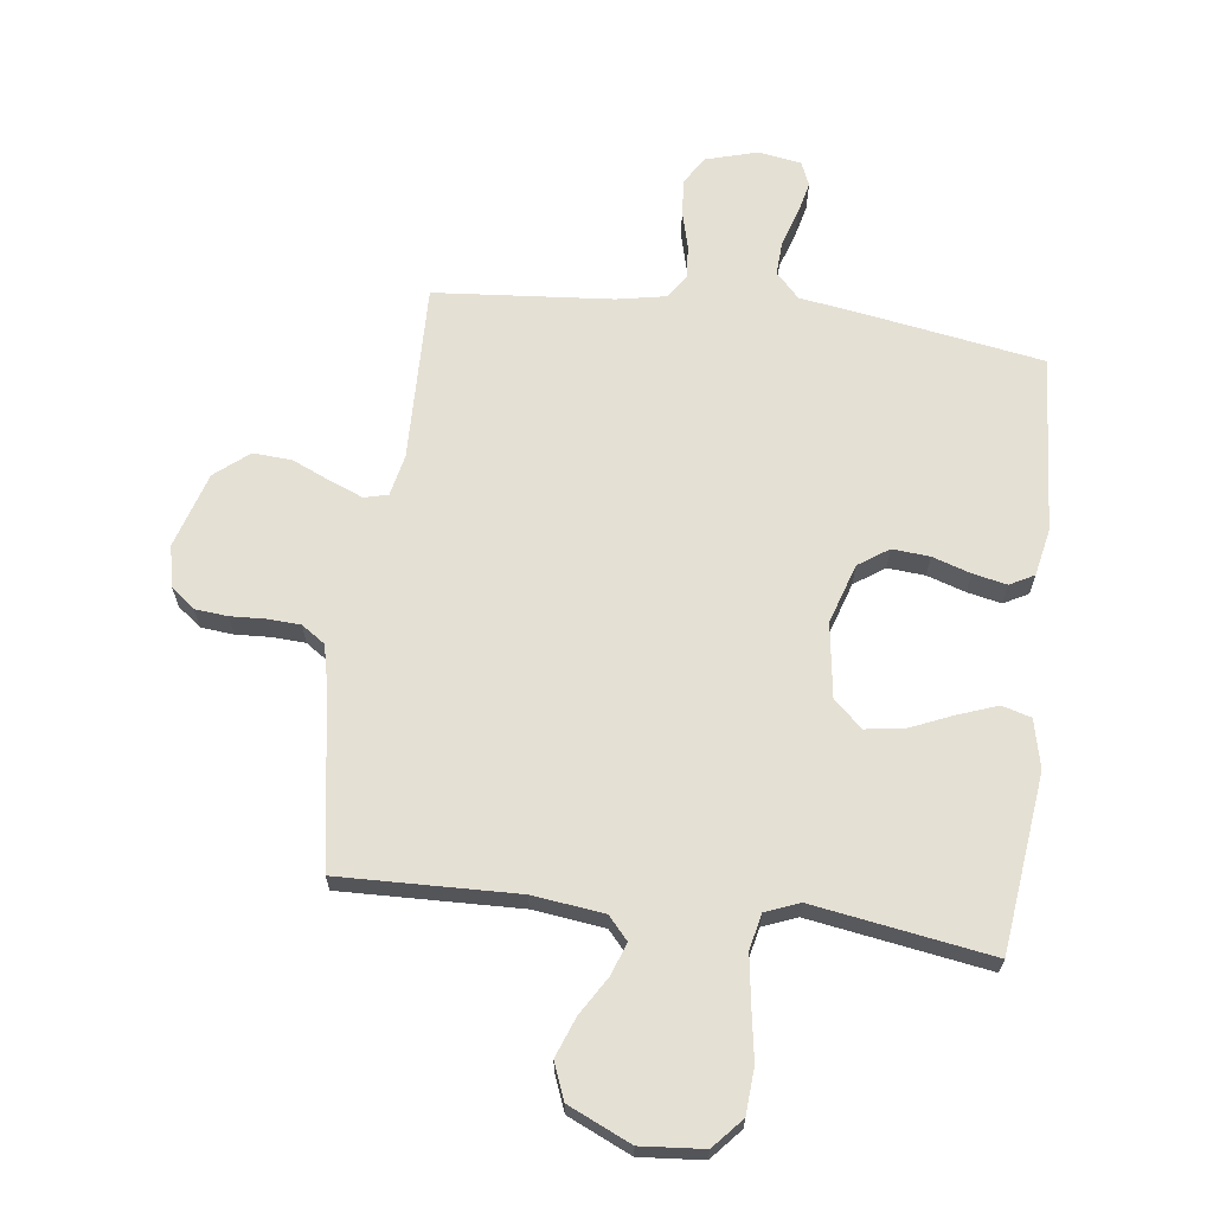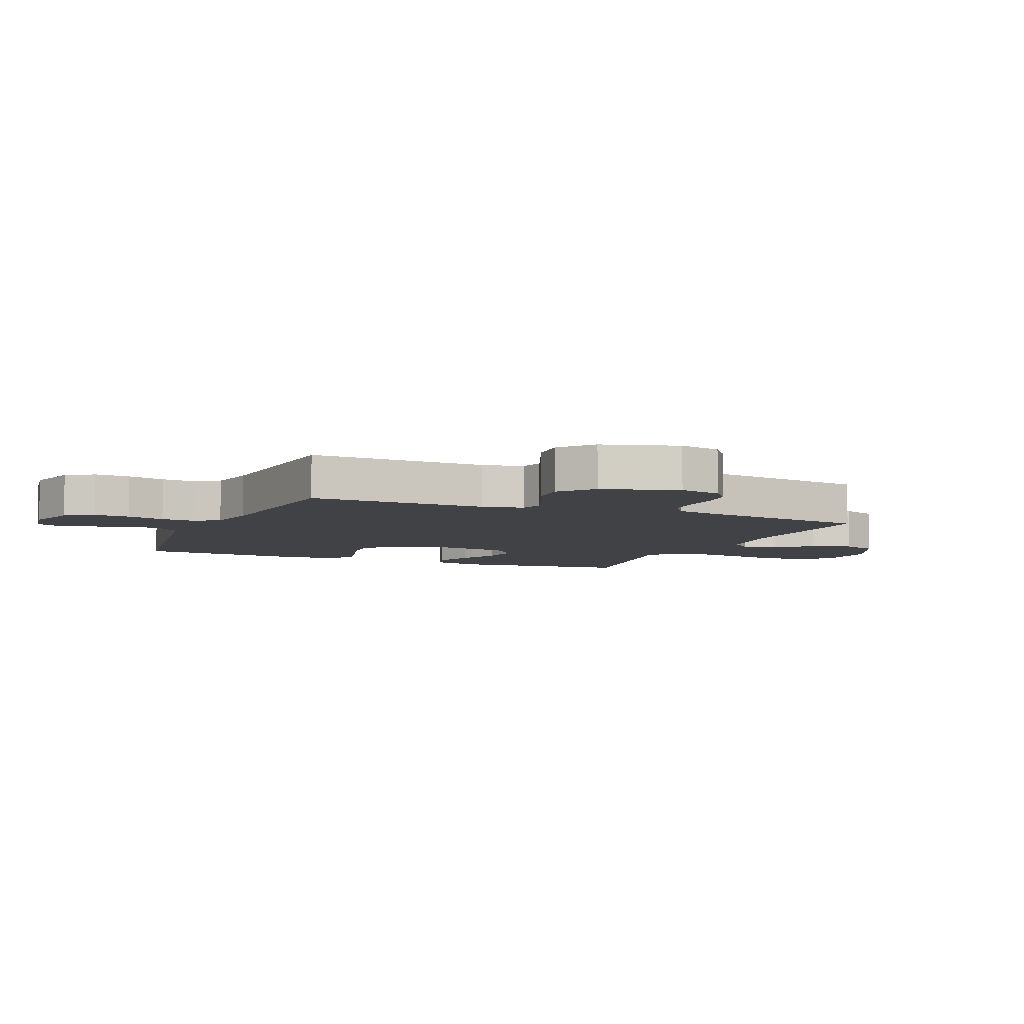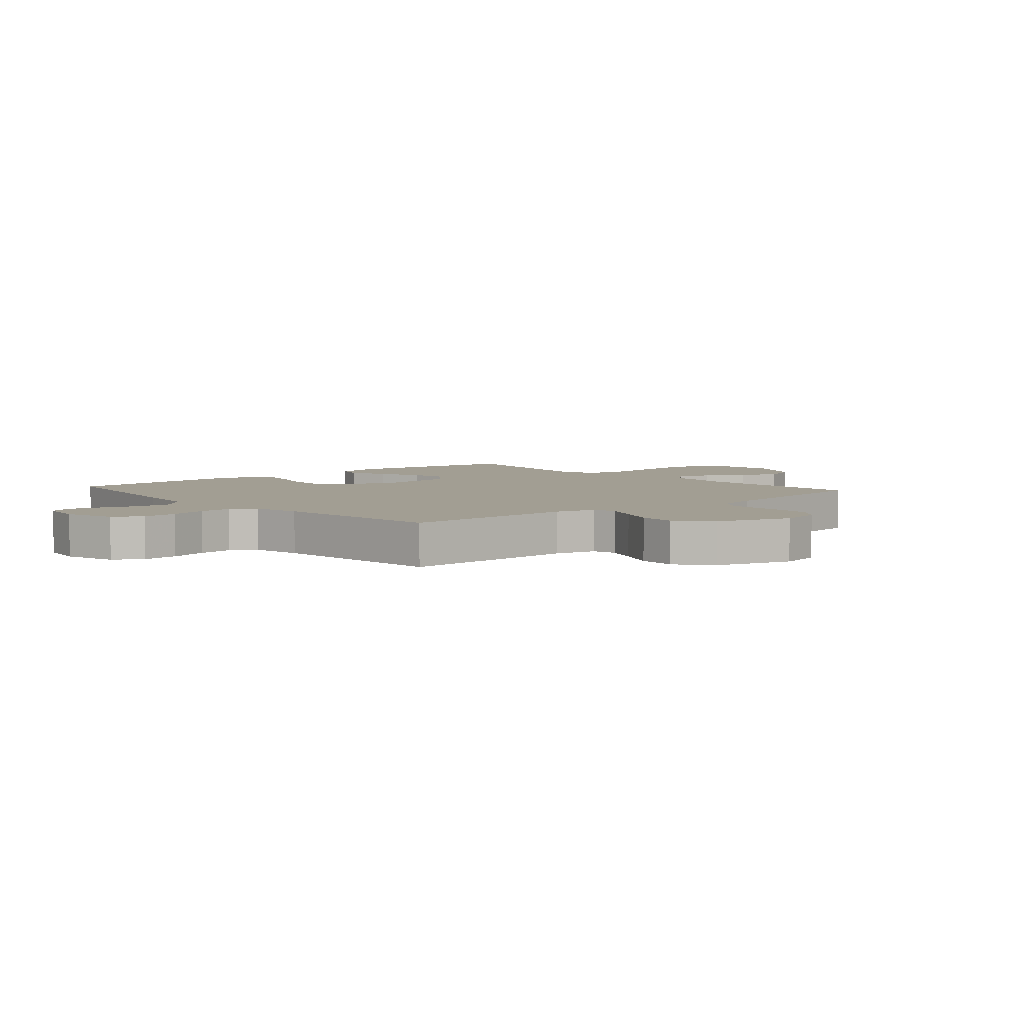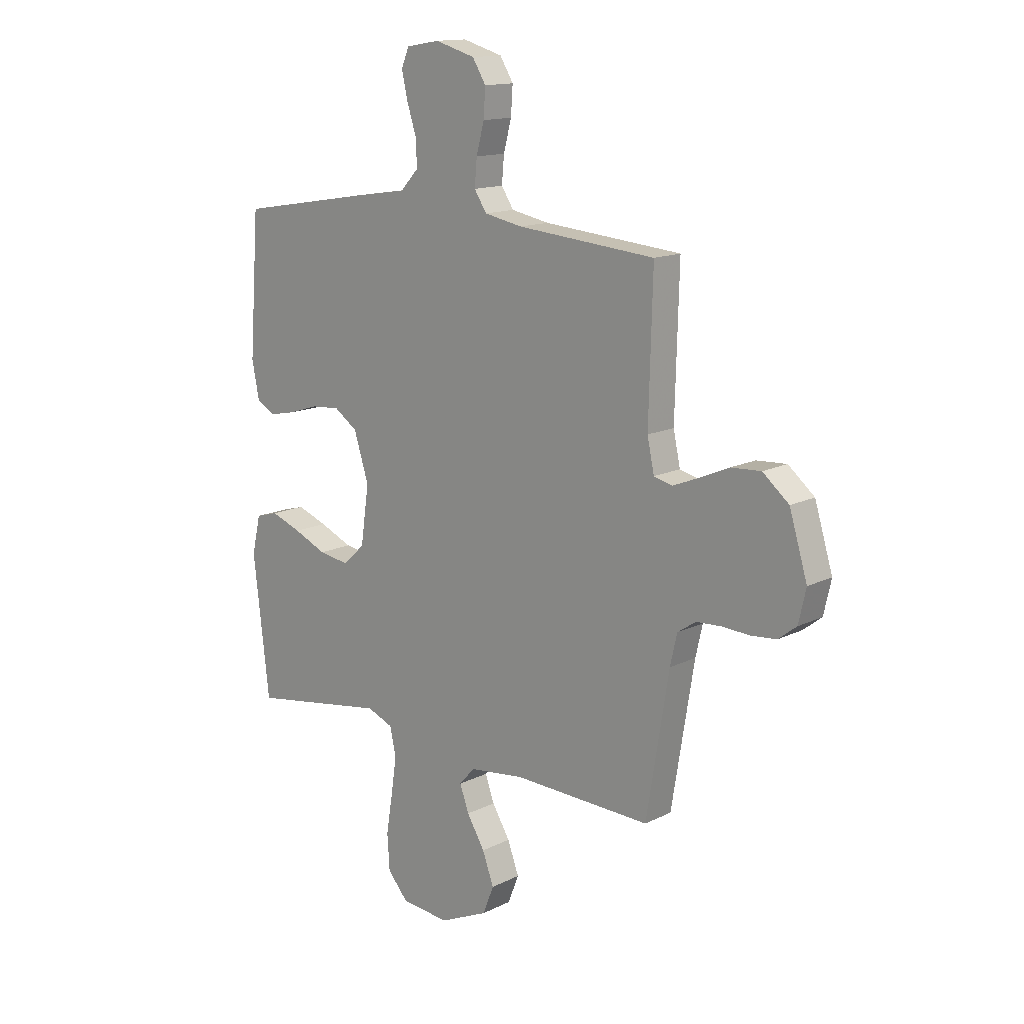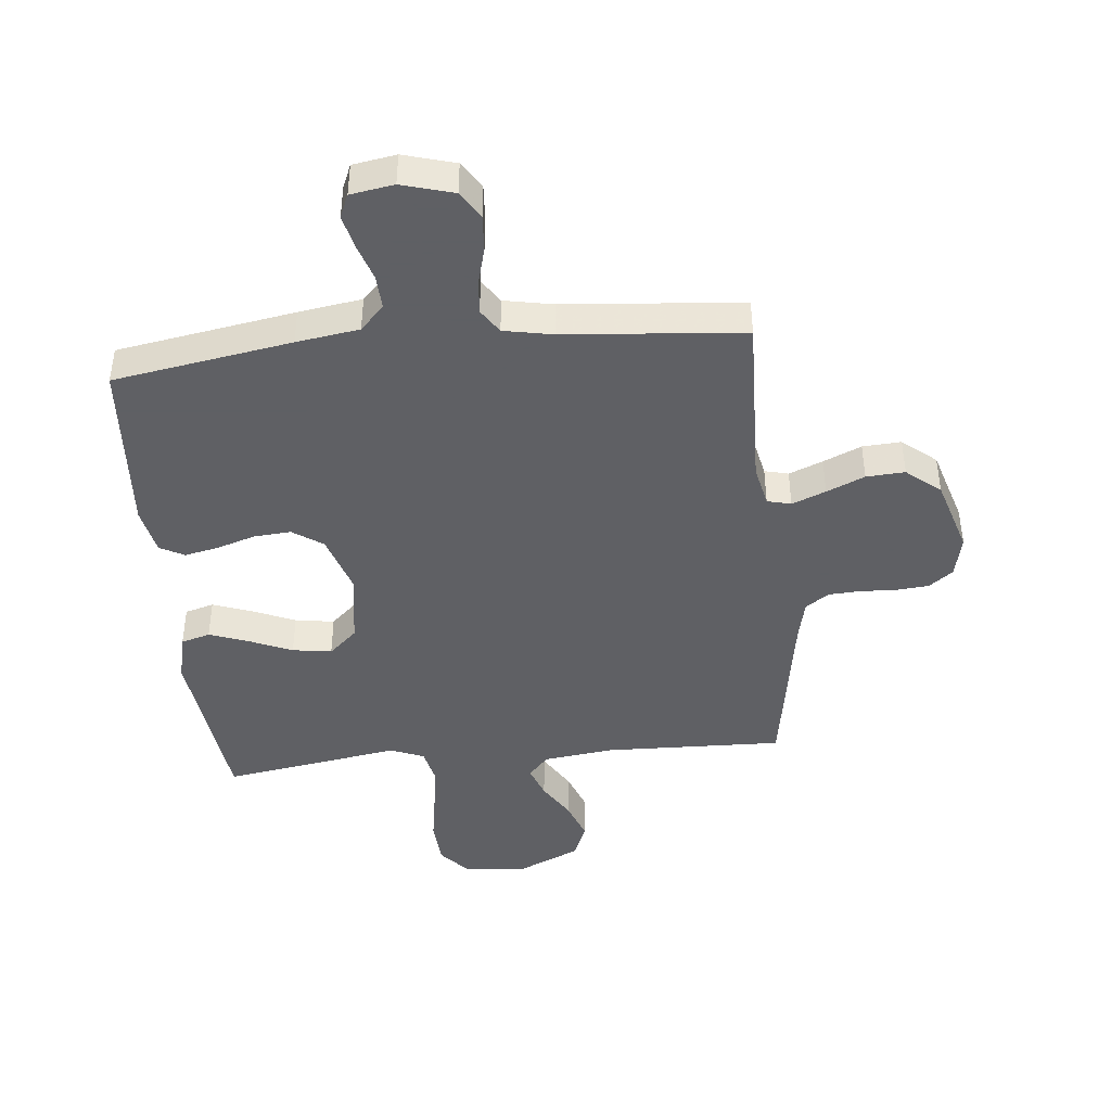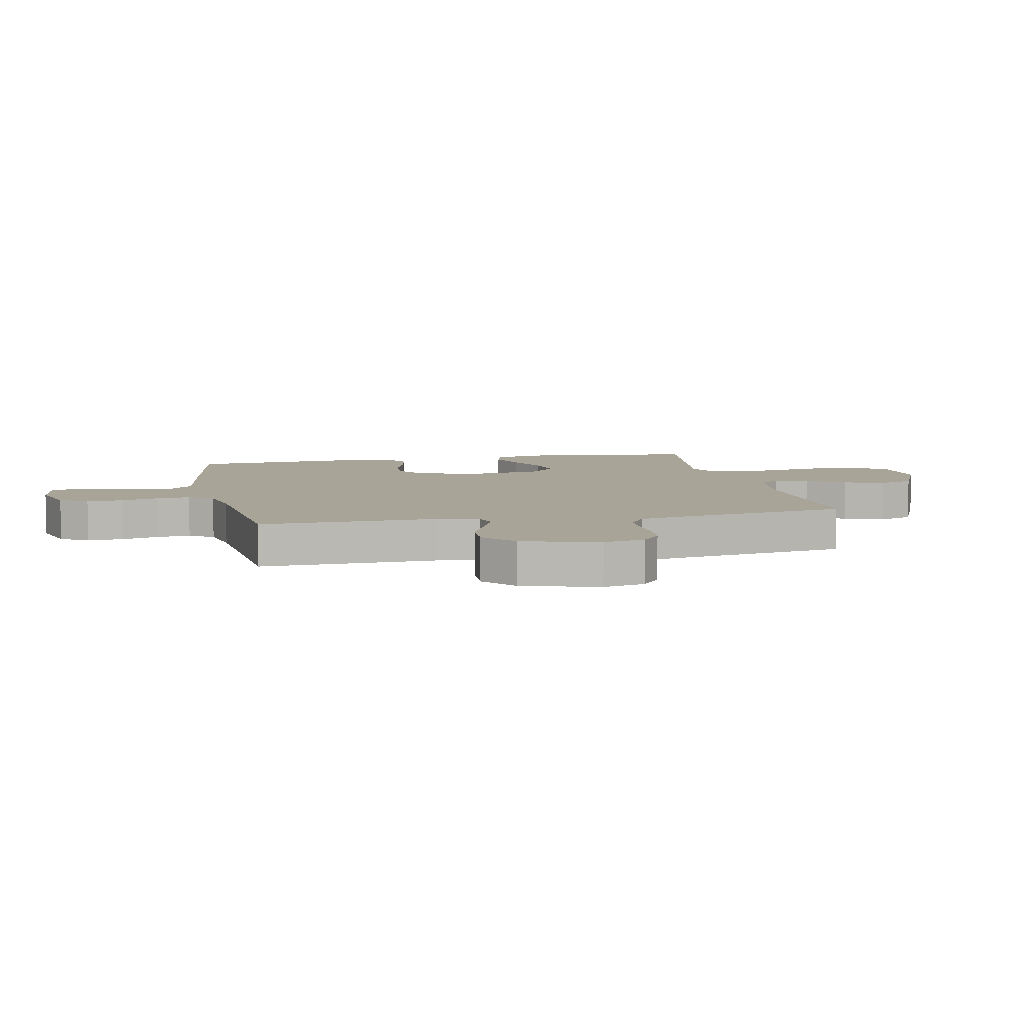
<metadata>
{"format":"obj","ext":"obj","renderer":"f3d","projection":"perspective","resolution":1024,"background":"white","views":[{"elev":65.8,"azim":-172.7,"up":"+Y"},{"elev":-6.3,"azim":66.9,"up":"+Y"},{"elev":5.0,"azim":48.9,"up":"+Y"},{"elev":14.3,"azim":42.9,"up":"+Z"},{"elev":-43.2,"azim":5.7,"up":"+Y"},{"elev":7.0,"azim":77.9,"up":"+Y"}]}
</metadata>
<code>
v 0.5 0.07 0.5
v 0.492 0.07 0.2
v 0.507 0.07 0.13
v 0.547 0.07 0.12
v 0.604 0.07 0.143
v 0.668 0.07 0.171
v 0.733 0.07 0.175
v 0.79 0.07 0.128
v 0.829 0.07 0
v 0.813 0.07 -0.071
v 0.773 0.07 -0.102
v 0.718 0.07 -0.107
v 0.658 0.07 -0.104
v 0.604 0.07 -0.107
v 0.564 0.07 -0.134
v 0.549 0.07 -0.2
v 0.5 0.07 -0.5
v 0.2 0.07 -0.491
v 0.08 0.07 -0.506
v 0.046 0.07 -0.544
v 0.066 0.07 -0.599
v 0.105 0.07 -0.663
v 0.13 0.07 -0.73
v 0.106 0.07 -0.791
v 0 0.07 -0.839
v -0.106 0.07 -0.83
v -0.151 0.07 -0.779
v -0.156 0.07 -0.702
v -0.142 0.07 -0.616
v -0.13 0.07 -0.535
v -0.143 0.07 -0.475
v -0.2 0.07 -0.452
v -0.5 0.07 -0.5
v -0.535 0.07 -0.2
v -0.516 0.07 -0.118
v -0.467 0.07 -0.104
v -0.401 0.07 -0.128
v -0.329 0.07 -0.159
v -0.263 0.07 -0.169
v -0.215 0.07 -0.125
v -0.197 0.07 0
v -0.229 0.07 0.101
v -0.28 0.07 0.136
v -0.343 0.07 0.131
v -0.408 0.07 0.11
v -0.465 0.07 0.098
v -0.506 0.07 0.12
v -0.522 0.07 0.2
v -0.5 0.07 0.5
v -0.2 0.07 0.55
v -0.094 0.07 0.566
v -0.054 0.07 0.608
v -0.057 0.07 0.666
v -0.077 0.07 0.728
v -0.09 0.07 0.784
v -0.073 0.07 0.824
v 0 0.07 0.836
v 0.087 0.07 0.811
v 0.116 0.07 0.764
v 0.112 0.07 0.704
v 0.095 0.07 0.64
v 0.09 0.07 0.583
v 0.117 0.07 0.542
v 0.2 0.07 0.526
v 0.5 0 0.5
v 0.492 0 0.2
v 0.507 0 0.13
v 0.547 0 0.12
v 0.604 0 0.143
v 0.668 0 0.171
v 0.733 0 0.175
v 0.79 0 0.128
v 0.829 0 0
v 0.813 0 -0.071
v 0.773 0 -0.102
v 0.718 0 -0.107
v 0.658 0 -0.104
v 0.604 0 -0.107
v 0.564 0 -0.134
v 0.549 0 -0.2
v 0.5 0 -0.5
v 0.2 0 -0.491
v 0.08 0 -0.506
v 0.046 0 -0.544
v 0.066 0 -0.599
v 0.105 0 -0.663
v 0.13 0 -0.73
v 0.106 0 -0.791
v 0 0 -0.839
v -0.106 0 -0.83
v -0.151 0 -0.779
v -0.156 0 -0.702
v -0.142 0 -0.616
v -0.13 0 -0.535
v -0.143 0 -0.475
v -0.2 0 -0.452
v -0.5 0 -0.5
v -0.535 0 -0.2
v -0.516 0 -0.118
v -0.467 0 -0.104
v -0.401 0 -0.128
v -0.329 0 -0.159
v -0.263 0 -0.169
v -0.215 0 -0.125
v -0.197 0 0
v -0.229 0 0.101
v -0.28 0 0.136
v -0.343 0 0.131
v -0.408 0 0.11
v -0.465 0 0.098
v -0.506 0 0.12
v -0.522 0 0.2
v -0.5 0 0.5
v -0.2 0 0.55
v -0.094 0 0.566
v -0.054 0 0.608
v -0.057 0 0.666
v -0.077 0 0.728
v -0.09 0 0.784
v -0.073 0 0.824
v 0 0 0.836
v 0.087 0 0.811
v 0.116 0 0.764
v 0.112 0 0.704
v 0.095 0 0.64
v 0.09 0 0.583
v 0.117 0 0.542
v 0.2 0 0.526
f 59 60 61
f 58 59 61
f 57 58 61
f 56 57 61
f 55 56 61
f 54 55 61
f 53 54 61
f 52 53 61 62
f 51 52 62 63
f 51 63 64
f 50 51 64
f 49 50 64
f 48 49 64
f 47 48 64
f 46 47 64
f 45 46 64
f 44 45 64
f 36 37 38
f 35 36 38
f 34 35 38
f 33 34 38
f 32 33 38
f 31 32 38 39
f 27 28 29
f 26 27 29
f 25 26 29
f 24 25 29
f 23 24 29
f 22 23 29
f 21 22 29
f 20 21 29 30
f 19 20 30 31
f 16 17 18
f 31 39 40
f 19 31 40
f 18 19 40
f 16 18 40
f 15 16 40
f 11 12 13
f 10 11 13
f 9 10 13
f 8 9 13
f 7 8 13
f 6 7 13
f 5 6 13
f 4 5 13 14
f 64 1 2
f 44 64 2
f 43 44 2
f 15 40 41
f 14 15 41
f 4 14 41
f 3 4 41
f 3 41 42
f 2 3 42 43
f 125 124 123
f 125 123 122
f 125 122 121
f 125 121 120
f 125 120 119
f 125 119 118
f 125 118 117
f 126 125 117 116
f 127 126 116 115
f 128 127 115
f 128 115 114
f 128 114 113
f 128 113 112
f 128 112 111
f 128 111 110
f 128 110 109
f 128 109 108
f 102 101 100
f 102 100 99
f 102 99 98
f 102 98 97
f 102 97 96
f 103 102 96 95
f 93 92 91
f 93 91 90
f 93 90 89
f 93 89 88
f 93 88 87
f 93 87 86
f 93 86 85
f 94 93 85 84
f 95 94 84 83
f 82 81 80
f 104 103 95
f 104 95 83
f 104 83 82
f 104 82 80
f 104 80 79
f 77 76 75
f 77 75 74
f 77 74 73
f 77 73 72
f 77 72 71
f 77 71 70
f 77 70 69
f 78 77 69 68
f 66 65 128
f 66 128 108
f 66 108 107
f 105 104 79
f 105 79 78
f 105 78 68
f 105 68 67
f 106 105 67
f 107 106 67 66
f 1 65 66 2
f 2 66 67 3
f 3 67 68 4
f 4 68 69 5
f 5 69 70 6
f 6 70 71 7
f 7 71 72 8
f 8 72 73 9
f 9 73 74 10
f 10 74 75 11
f 11 75 76 12
f 12 76 77 13
f 13 77 78 14
f 14 78 79 15
f 15 79 80 16
f 16 80 81 17
f 17 81 82 18
f 18 82 83 19
f 19 83 84 20
f 20 84 85 21
f 21 85 86 22
f 22 86 87 23
f 23 87 88 24
f 24 88 89 25
f 25 89 90 26
f 26 90 91 27
f 27 91 92 28
f 28 92 93 29
f 29 93 94 30
f 30 94 95 31
f 31 95 96 32
f 32 96 97 33
f 33 97 98 34
f 34 98 99 35
f 35 99 100 36
f 36 100 101 37
f 37 101 102 38
f 38 102 103 39
f 39 103 104 40
f 40 104 105 41
f 41 105 106 42
f 42 106 107 43
f 43 107 108 44
f 44 108 109 45
f 45 109 110 46
f 46 110 111 47
f 47 111 112 48
f 48 112 113 49
f 49 113 114 50
f 50 114 115 51
f 51 115 116 52
f 52 116 117 53
f 53 117 118 54
f 54 118 119 55
f 55 119 120 56
f 56 120 121 57
f 57 121 122 58
f 58 122 123 59
f 59 123 124 60
f 60 124 125 61
f 61 125 126 62
f 62 126 127 63
f 63 127 128 64
f 64 128 65 1

</code>
